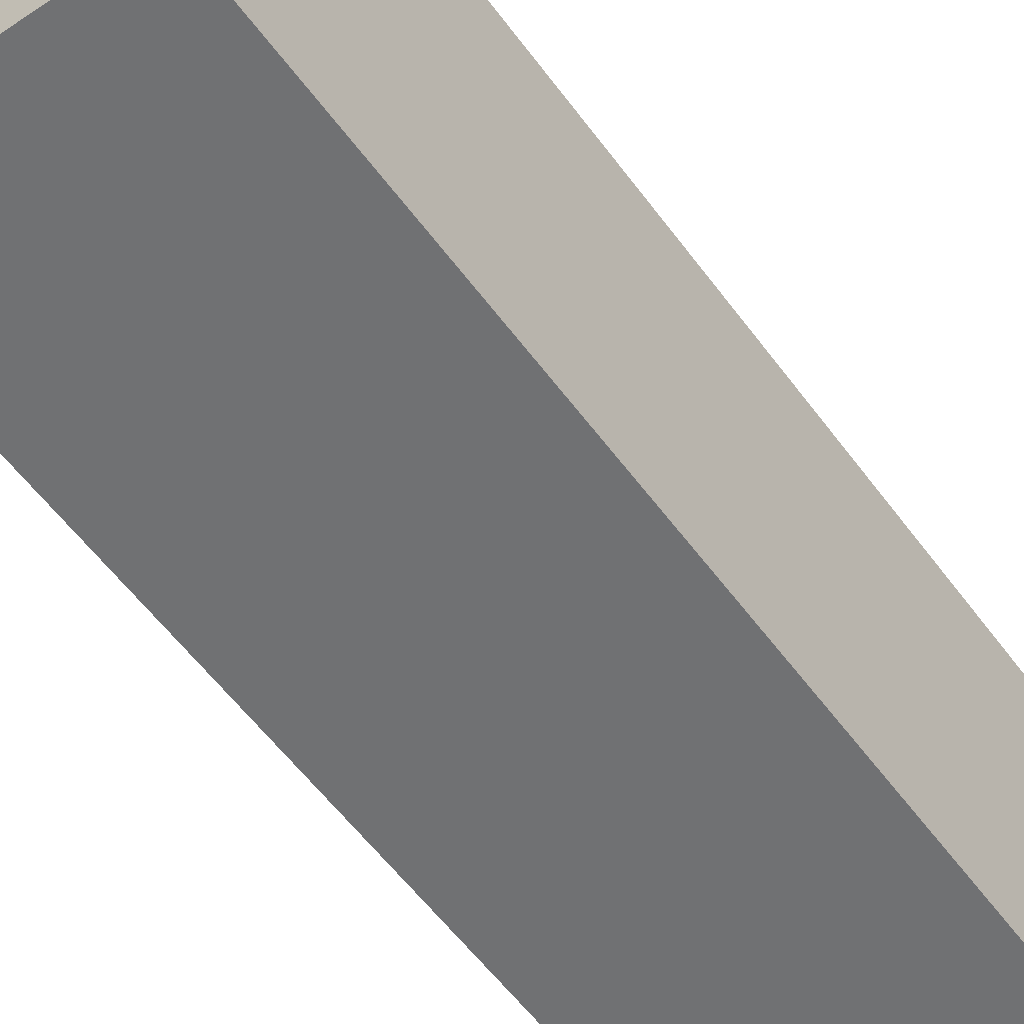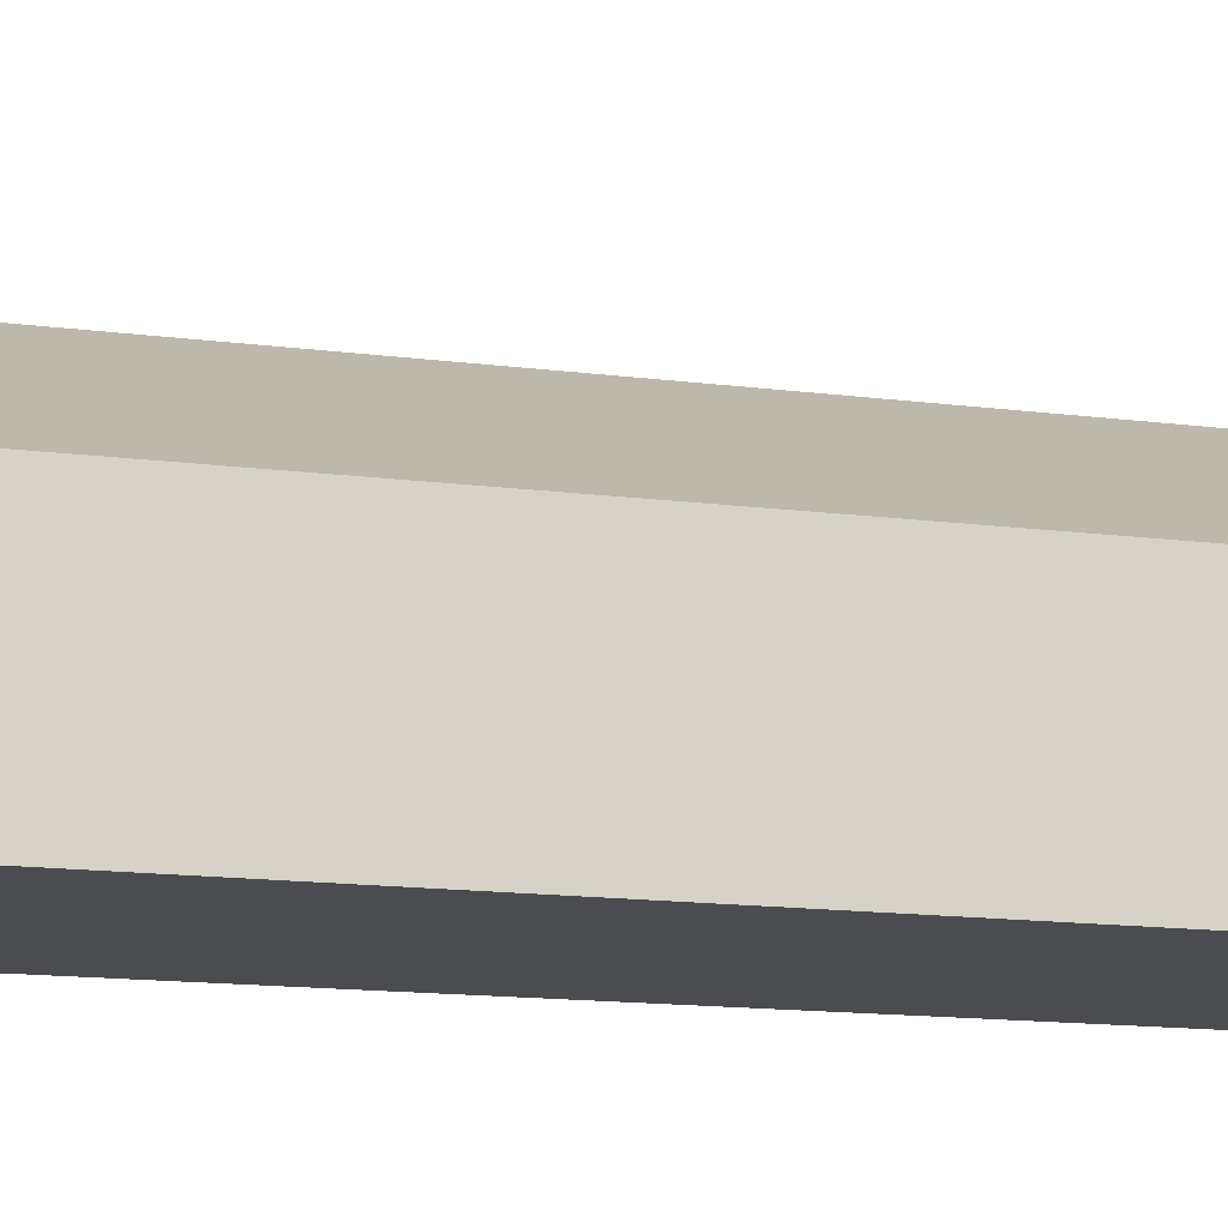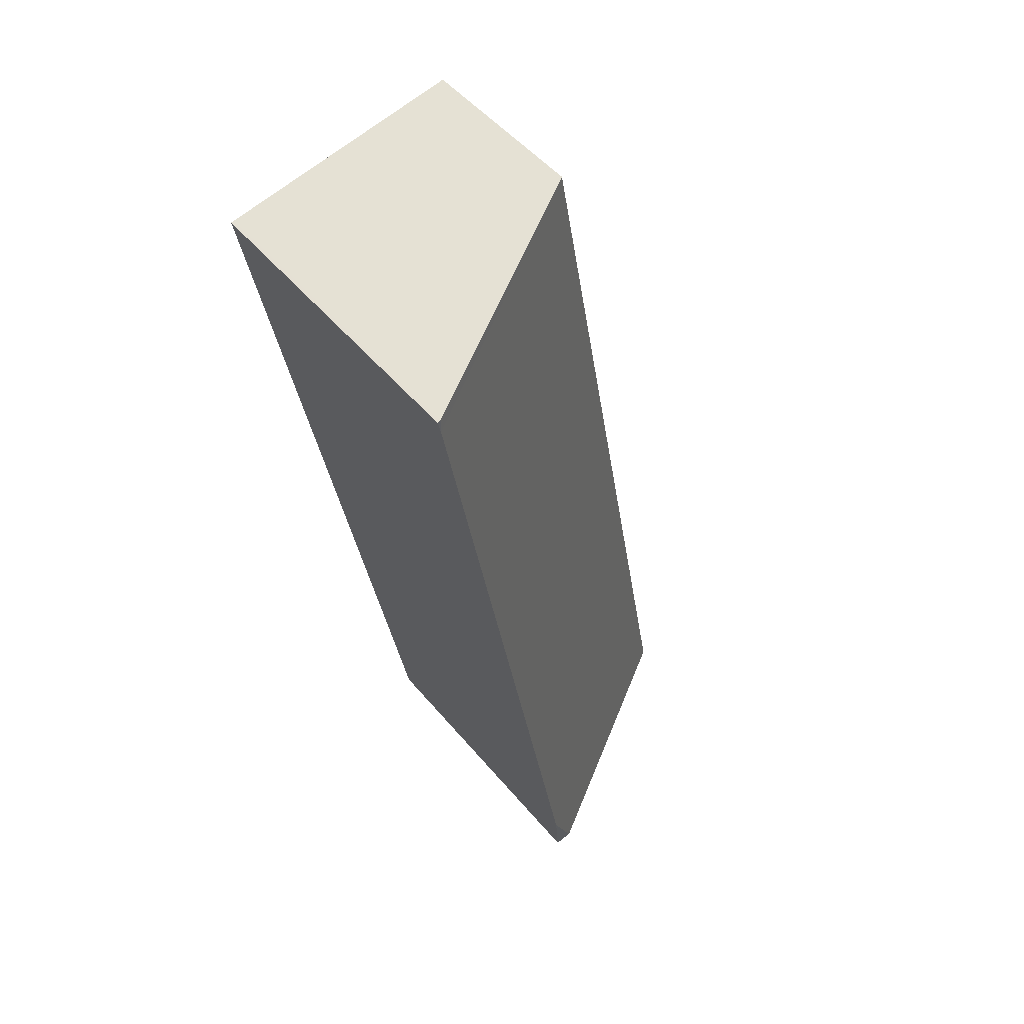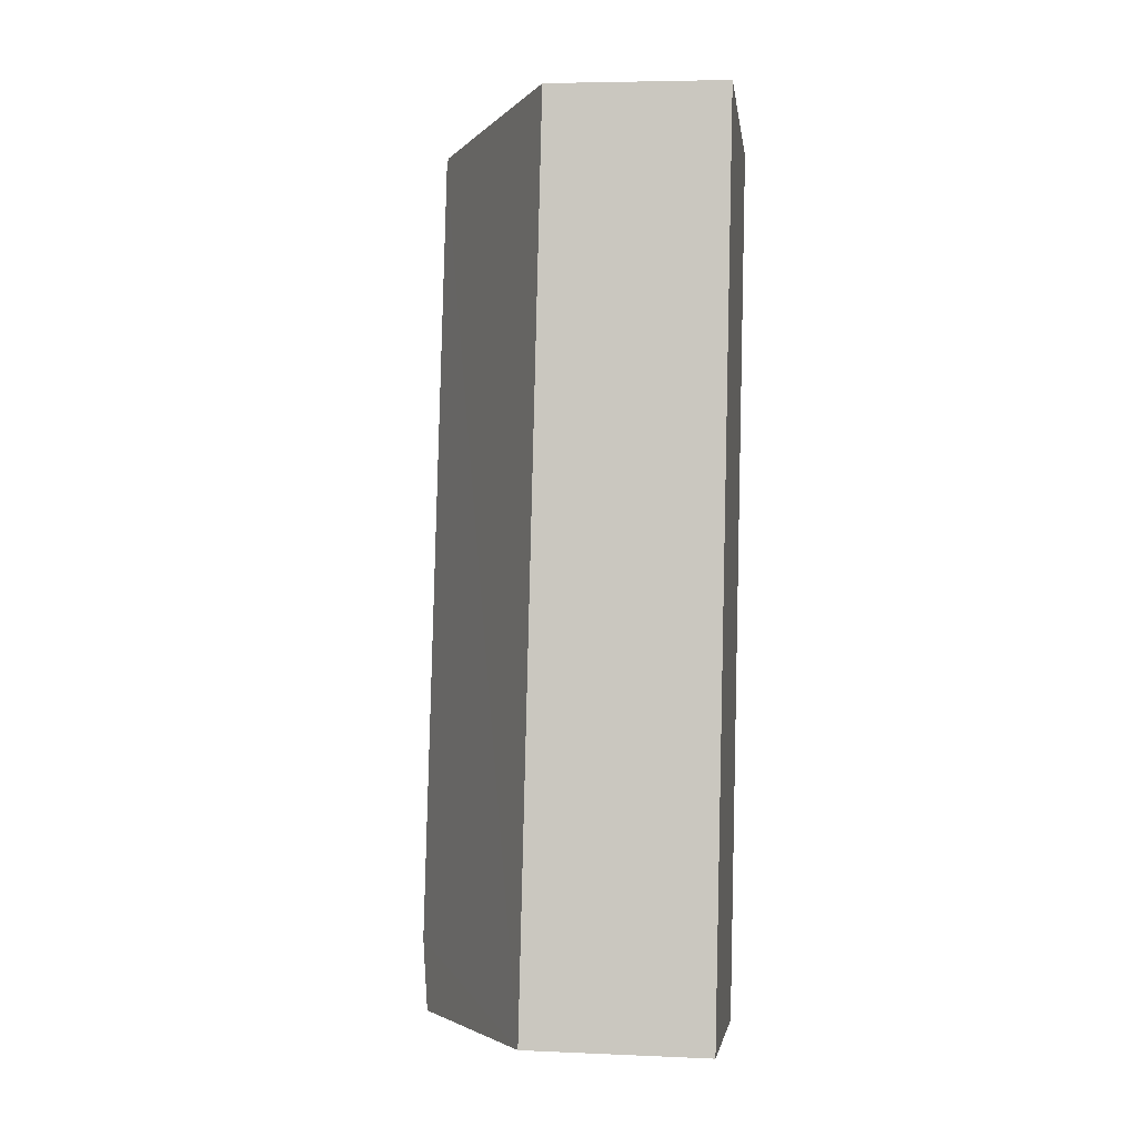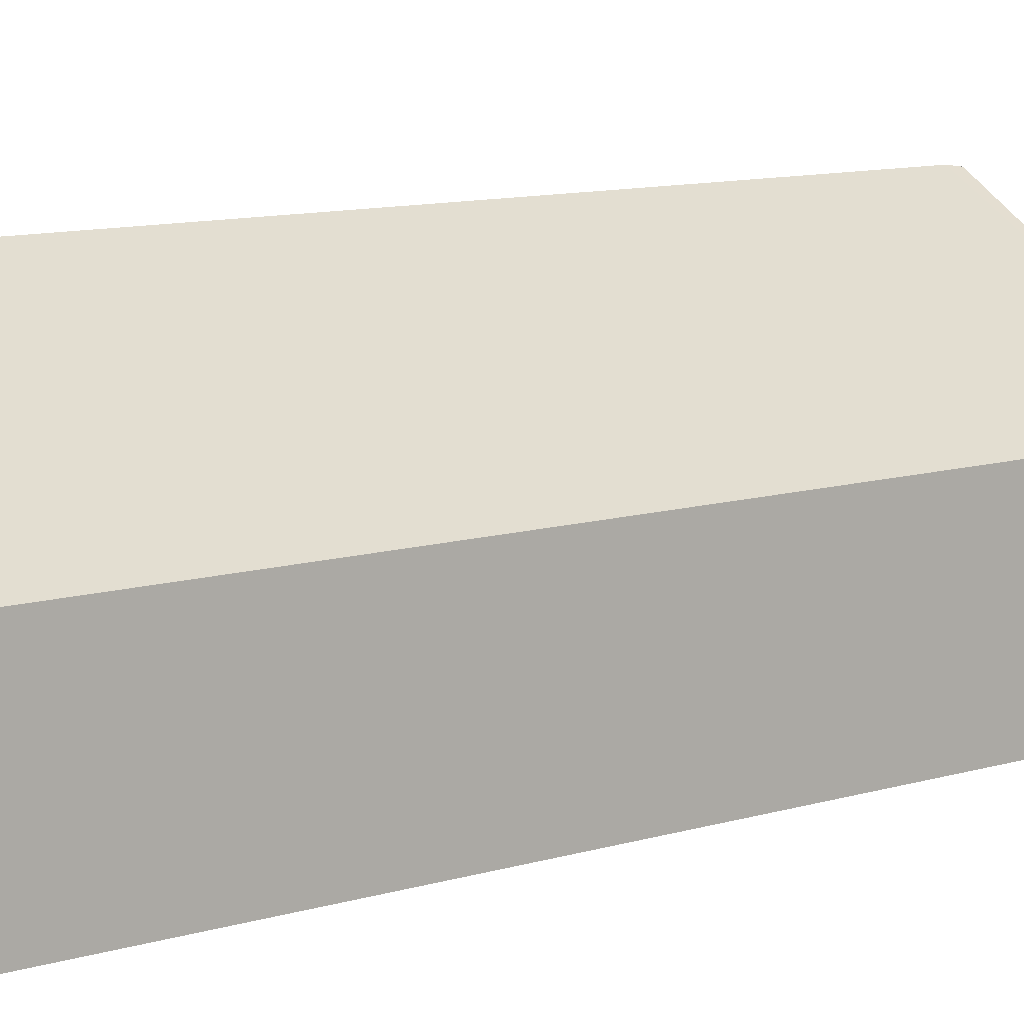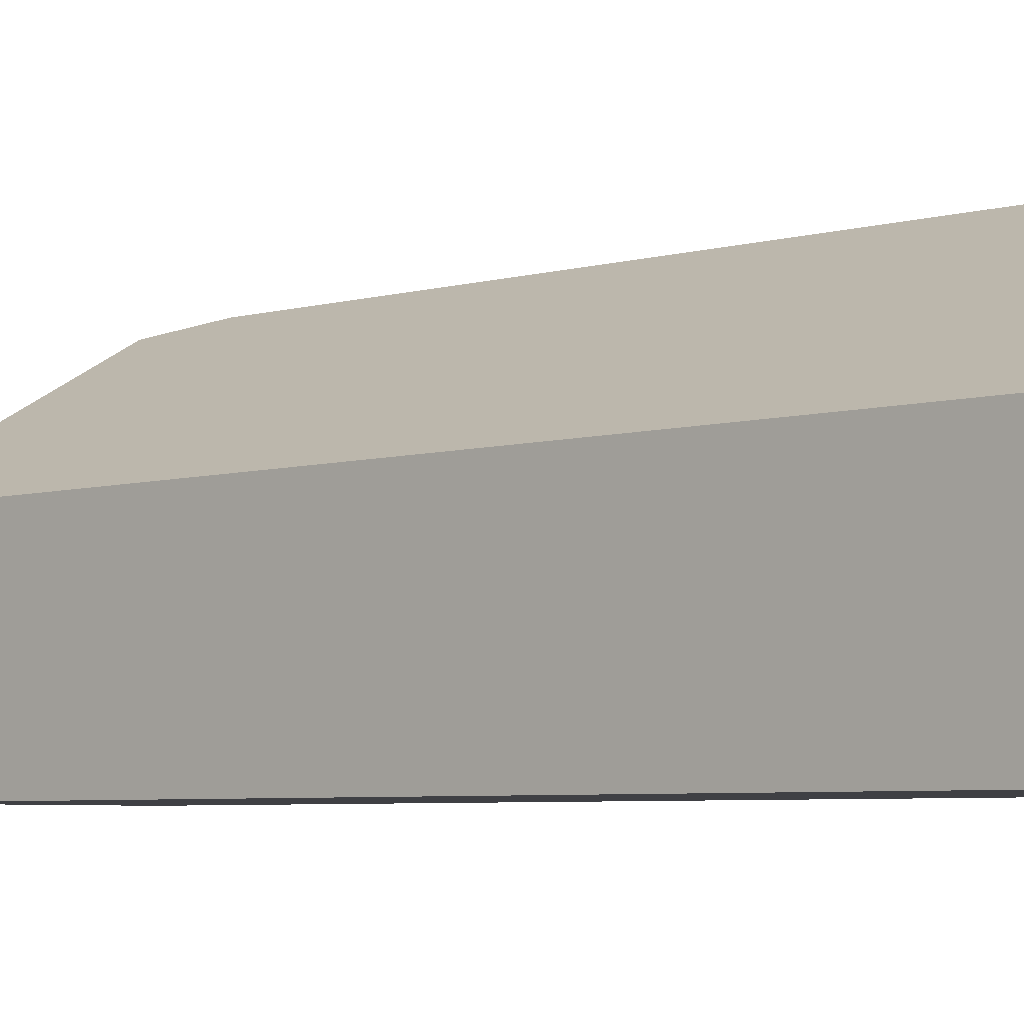
<metadata>
{"format":"obj","ext":"obj","renderer":"f3d","projection":"perspective","resolution":1024,"background":"white","views":[{"elev":-55.2,"azim":45.5,"up":"+Y"},{"elev":-14.8,"azim":-95.2,"up":"+Y"},{"elev":50.5,"azim":141.7,"up":"+Z"},{"elev":5.4,"azim":-82.4,"up":"+Z"},{"elev":11.2,"azim":-115.6,"up":"+Y"},{"elev":-5.1,"azim":-36.2,"up":"+Y"}]}
</metadata>
<code>
v  2.27 3.039 -0.393
v  2.563 3.135 0.26
v  2.442 3.034 -0.423
v  0 1.757 1.076e-16
v  3.954 3.116 8.103
v  1.573 1.757 8.661
v  3.943 3.098 8.227
v  2.442 2.59e-17 -0.423
v  0 0 0
v  2.27 2.406e-17 -0.393
v  1.573 -5.303e-16 8.661
v  3.943 -5.038e-16 8.227
v  3.975 3.099 8.221
v  3.975 -5.034e-16 8.221
v  3.954 -4.962e-16 8.103
v  2.563 -1.592e-17 0.26
g defaultobject
f 1 2 3
f 4 2 1
f 2 4 5
f 5 4 6
f 5 6 7
f 8 1 3
f 1 8 4
f 4 8 9
f 9 8 10
f 9 6 4
f 6 9 11
f 11 7 6
f 7 11 12
f 7 12 13
f 13 12 14
f 14 5 13
f 5 14 2
f 2 14 15
f 2 15 16
f 2 16 3
f 3 16 8
f 9 12 11
f 12 9 14
f 14 9 15
f 15 9 16
f 16 9 10
f 16 10 8

</code>
